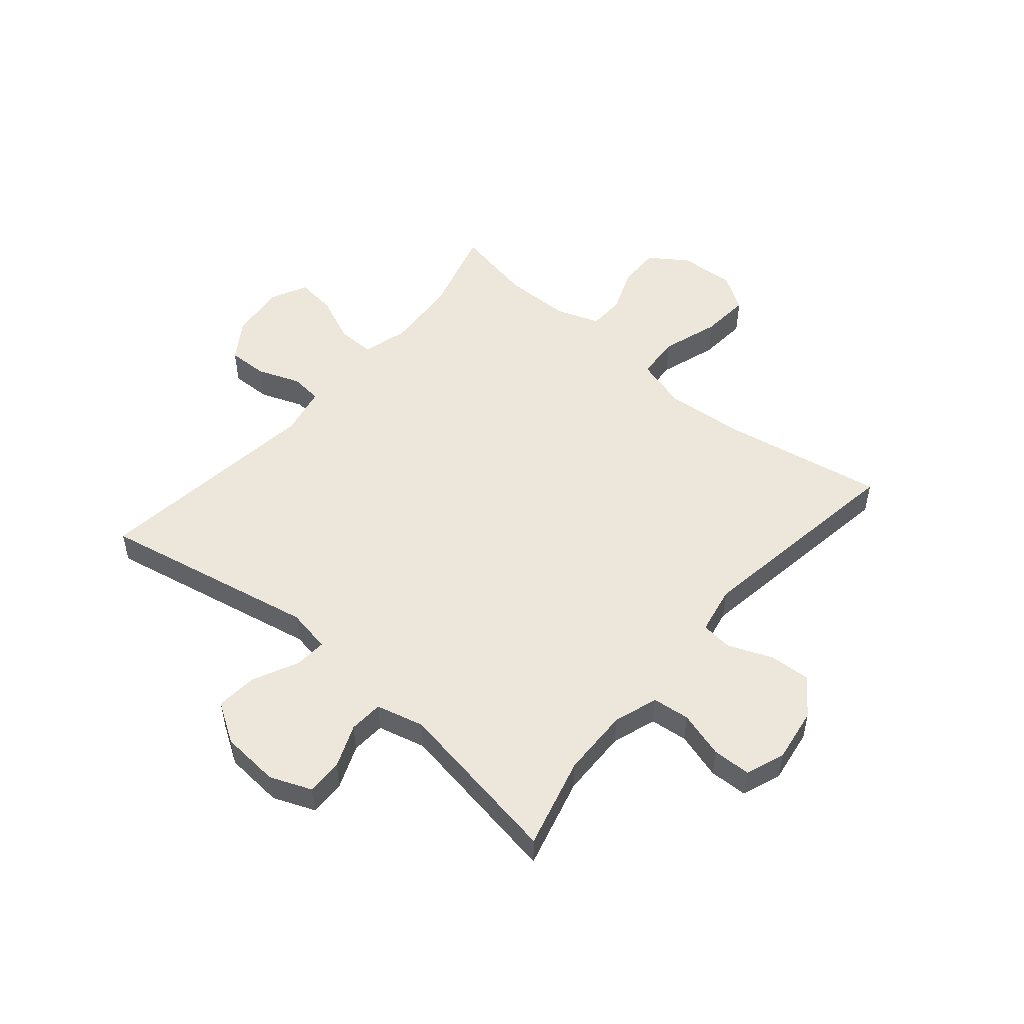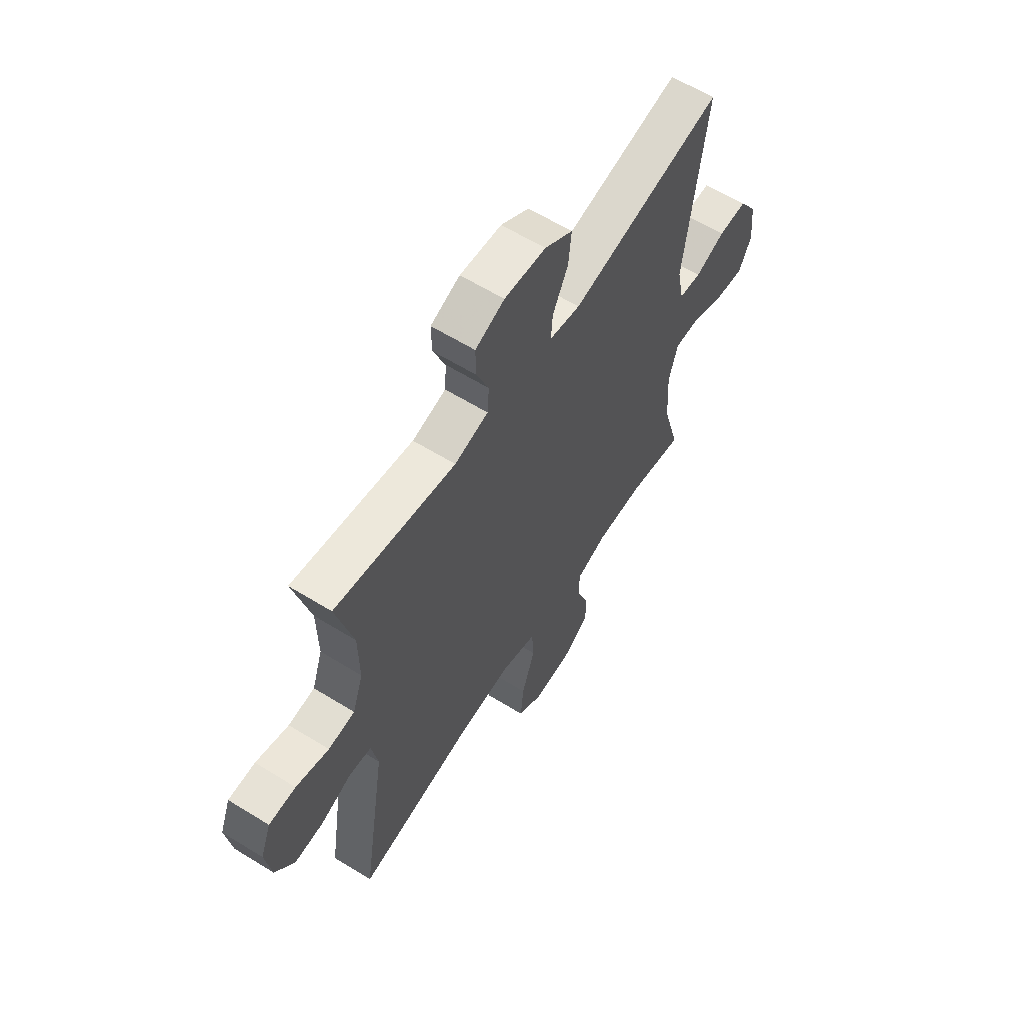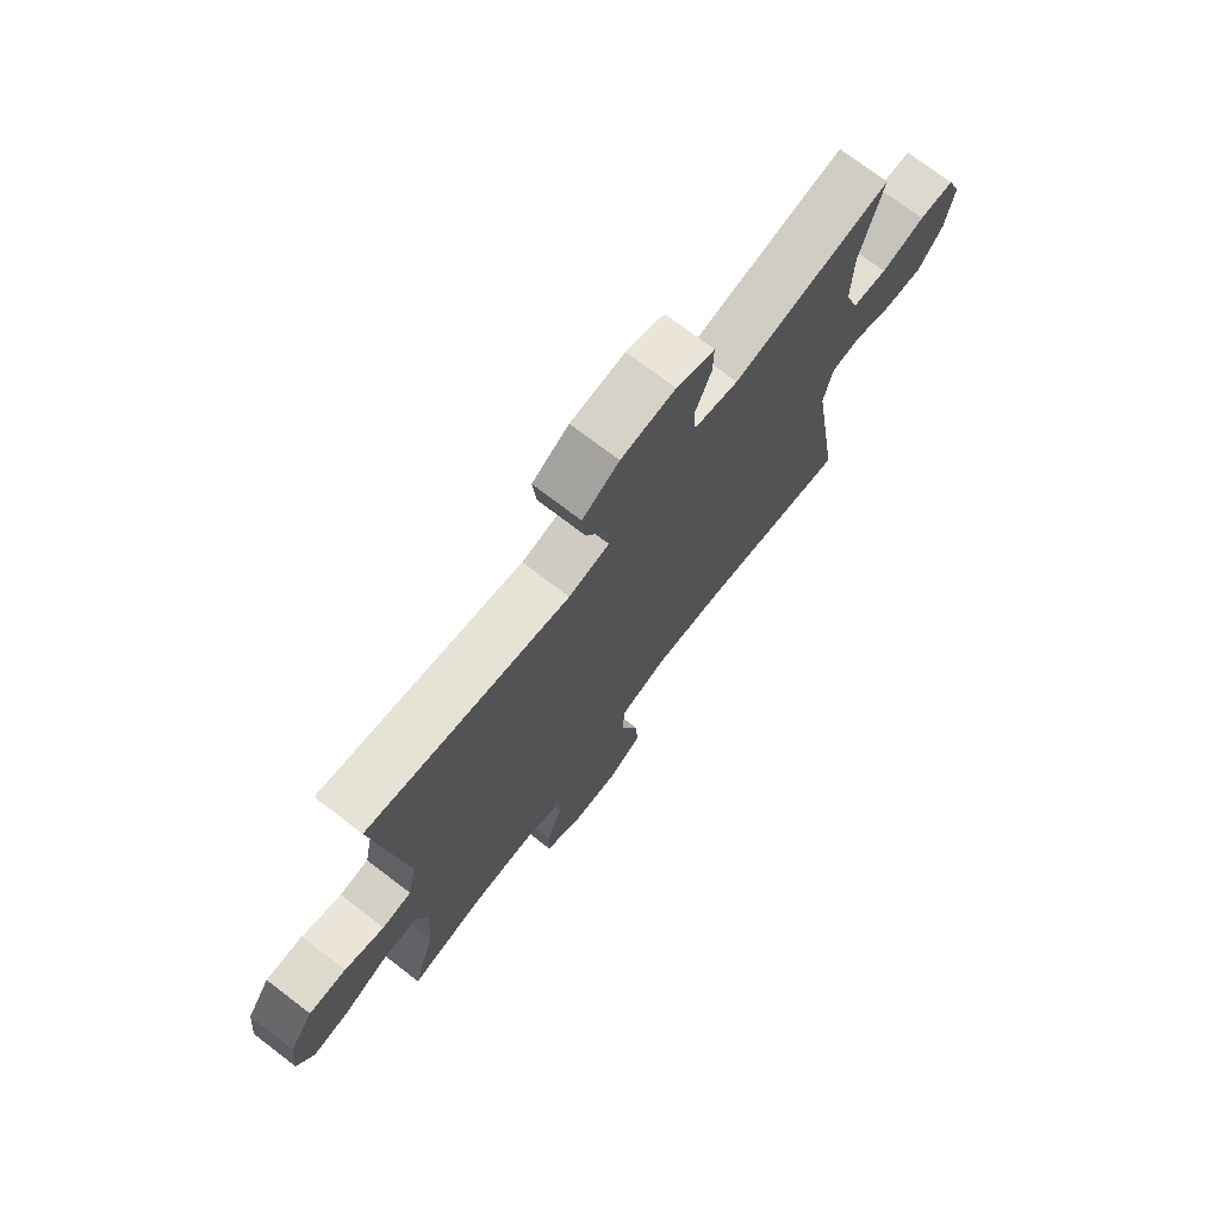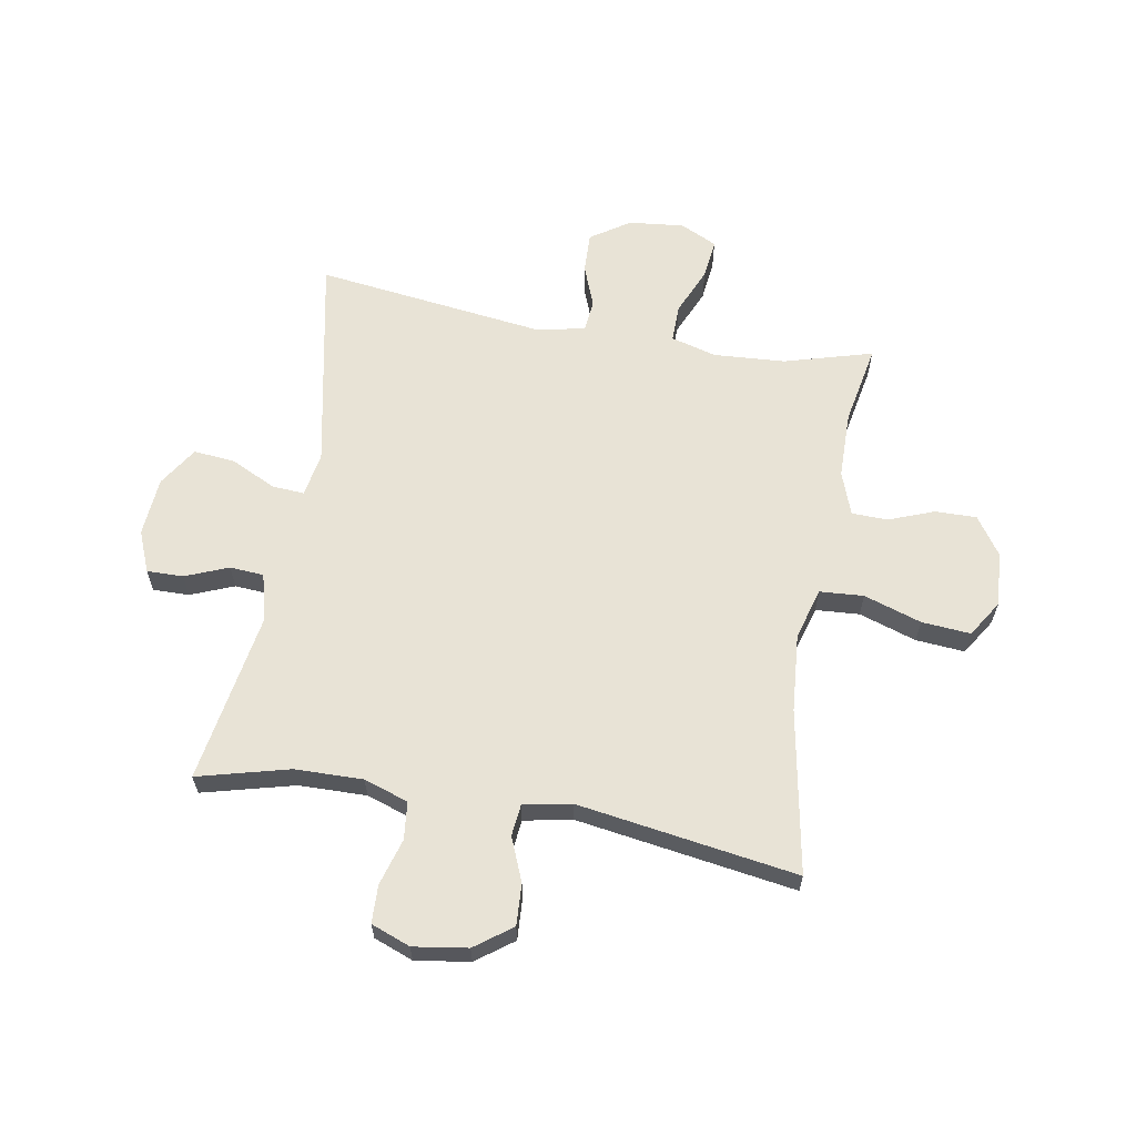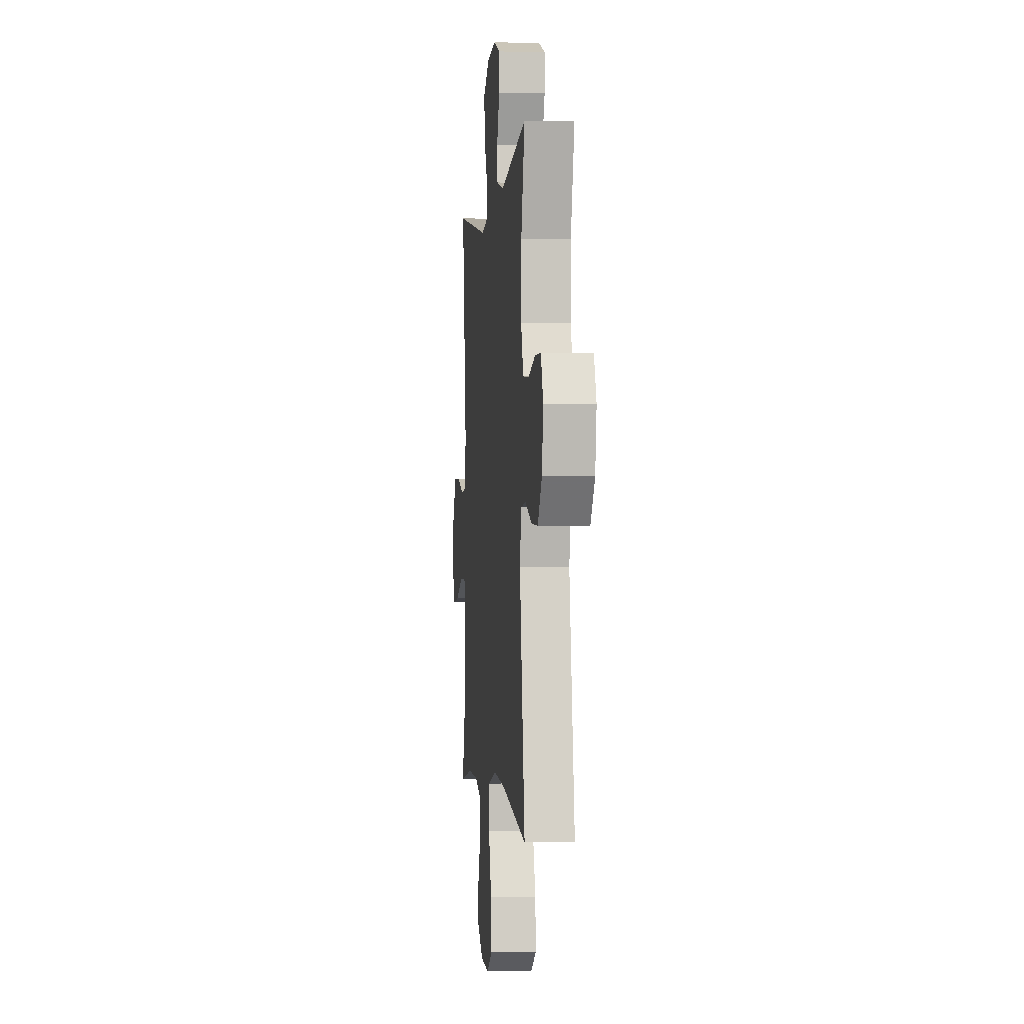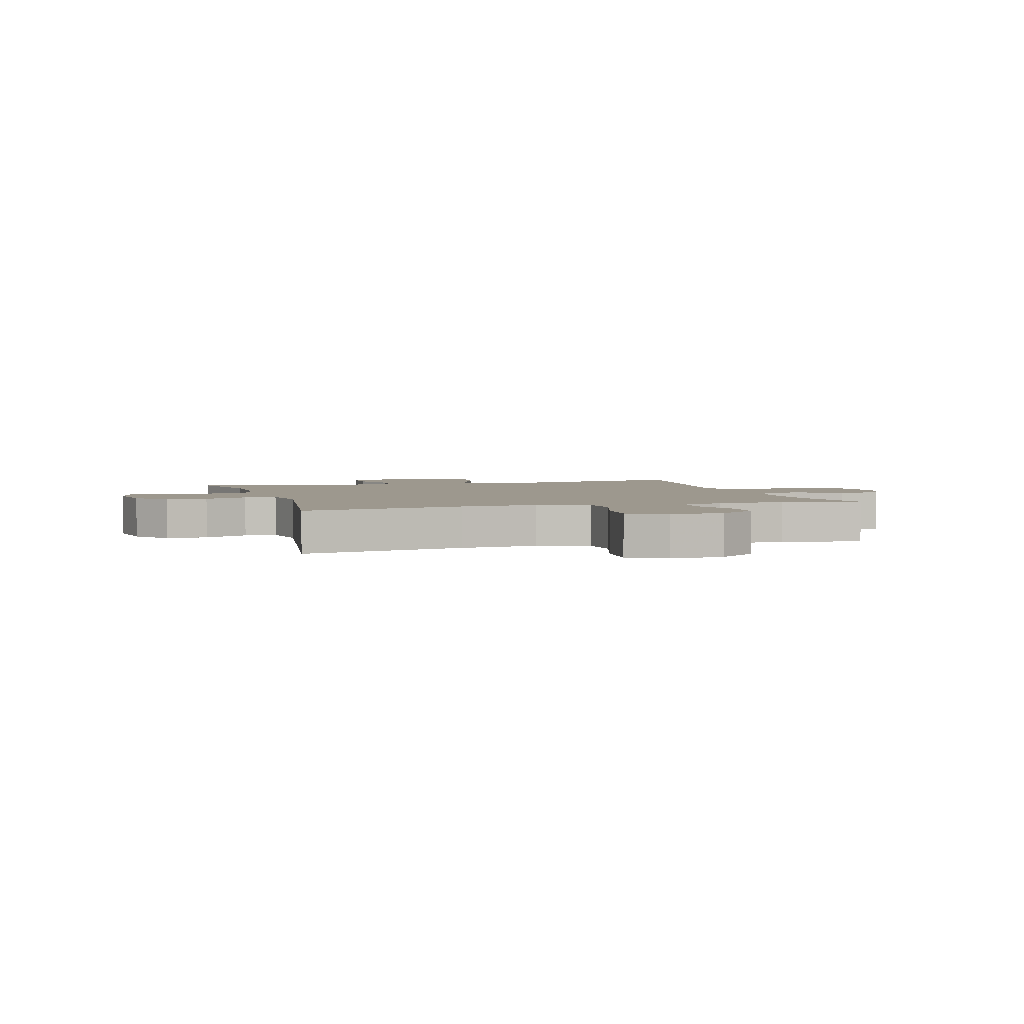
<metadata>
{"format":"obj","ext":"obj","renderer":"f3d","projection":"perspective","resolution":1024,"background":"white","views":[{"elev":51.8,"azim":40.2,"up":"+Y"},{"elev":61.3,"azim":122.2,"up":"+Z"},{"elev":73.5,"azim":-52.6,"up":"+Z"},{"elev":62.5,"azim":99.8,"up":"+Y"},{"elev":-1.1,"azim":84.0,"up":"+Z"},{"elev":3.2,"azim":163.1,"up":"+Y"}]}
</metadata>
<code>
v -0.5 0.07 0.5
v -0.123 0.07 0.425
v -0.047 0.07 0.439
v -0.051 0.07 0.495
v -0.089 0.07 0.573
v -0.096 0.07 0.645
v -0.027 0.07 0.689
v 0.075 0.07 0.697
v 0.147 0.07 0.668
v 0.146 0.07 0.605
v 0.116 0.07 0.53
v 0.12 0.07 0.471
v 0.203 0.07 0.45
v 0.5 0.07 0.5
v 0.459 0.07 0.341
v 0.457 0.07 0.223
v 0.483 0.07 0.146
v 0.548 0.07 0.139
v 0.629 0.07 0.163
v 0.695 0.07 0.161
v 0.721 0.07 0.093
v 0.707 0.07 -0.001
v 0.66 0.07 -0.065
v 0.588 0.07 -0.061
v 0.512 0.07 -0.03
v 0.457 0.07 -0.036
v 0.441 0.07 -0.12
v 0.5 0.07 -0.5
v 0.216 0.07 -0.449
v 0.08 0.07 -0.438
v -0.009 0.07 -0.464
v -0.014 0.07 -0.54
v 0.019 0.07 -0.64
v 0.026 0.07 -0.725
v -0.037 0.07 -0.765
v -0.132 0.07 -0.759
v -0.198 0.07 -0.714
v -0.197 0.07 -0.642
v -0.167 0.07 -0.563
v -0.169 0.07 -0.501
v -0.244 0.07 -0.474
v -0.361 0.07 -0.473
v -0.5 0.07 -0.5
v -0.457 0.07 -0.347
v -0.449 0.07 -0.222
v -0.471 0.07 -0.143
v -0.536 0.07 -0.144
v -0.619 0.07 -0.18
v -0.688 0.07 -0.188
v -0.719 0.07 -0.124
v -0.709 0.07 -0.028
v -0.664 0.07 0.04
v -0.594 0.07 0.038
v -0.52 0.07 0.01
v -0.465 0.07 0.016
v -0.448 0.07 0.101
v -0.5 0 0.5
v -0.123 0 0.425
v -0.047 0 0.439
v -0.051 0 0.495
v -0.089 0 0.573
v -0.096 0 0.645
v -0.027 0 0.689
v 0.075 0 0.697
v 0.147 0 0.668
v 0.146 0 0.605
v 0.116 0 0.53
v 0.12 0 0.471
v 0.203 0 0.45
v 0.5 0 0.5
v 0.459 0 0.341
v 0.457 0 0.223
v 0.483 0 0.146
v 0.548 0 0.139
v 0.629 0 0.163
v 0.695 0 0.161
v 0.721 0 0.093
v 0.707 0 -0.001
v 0.66 0 -0.065
v 0.588 0 -0.061
v 0.512 0 -0.03
v 0.457 0 -0.036
v 0.441 0 -0.12
v 0.5 0 -0.5
v 0.216 0 -0.449
v 0.08 0 -0.438
v -0.009 0 -0.464
v -0.014 0 -0.54
v 0.019 0 -0.64
v 0.026 0 -0.725
v -0.037 0 -0.765
v -0.132 0 -0.759
v -0.198 0 -0.714
v -0.197 0 -0.642
v -0.167 0 -0.563
v -0.169 0 -0.501
v -0.244 0 -0.474
v -0.361 0 -0.473
v -0.5 0 -0.5
v -0.457 0 -0.347
v -0.449 0 -0.222
v -0.471 0 -0.143
v -0.536 0 -0.144
v -0.619 0 -0.18
v -0.688 0 -0.188
v -0.719 0 -0.124
v -0.709 0 -0.028
v -0.664 0 0.04
v -0.594 0 0.038
v -0.52 0 0.01
v -0.465 0 0.016
v -0.448 0 0.101
f 51 52 53 54
f 51 54 55
f 50 51 55
f 47 48 49 50
f 46 47 50 55
f 45 46 55 56
f 42 43 44
f 41 42 44 45
f 40 41 45 56
f 36 37 38 39
f 36 39 40
f 35 36 40
f 32 33 34 35
f 31 32 35 40
f 30 31 40 56
f 27 28 29
f 26 27 29 30
f 22 23 24 25
f 22 25 26
f 21 22 26
f 18 19 20 21
f 17 18 21 26
f 16 17 26 30
f 13 14 15
f 12 13 15 16
f 8 9 10 11
f 8 11 12
f 7 8 12
f 4 5 6 7
f 3 4 7 12
f 30 56 1 2
f 3 12 16 30
f 2 3 30
f 110 109 108 107
f 111 110 107
f 111 107 106
f 106 105 104 103
f 111 106 103 102
f 112 111 102 101
f 100 99 98
f 101 100 98 97
f 112 101 97 96
f 95 94 93 92
f 96 95 92
f 96 92 91
f 91 90 89 88
f 96 91 88 87
f 112 96 87 86
f 85 84 83
f 86 85 83 82
f 81 80 79 78
f 82 81 78
f 82 78 77
f 77 76 75 74
f 82 77 74 73
f 86 82 73 72
f 71 70 69
f 72 71 69 68
f 67 66 65 64
f 68 67 64
f 68 64 63
f 63 62 61 60
f 68 63 60 59
f 58 57 112 86
f 86 72 68 59
f 86 59 58
f 1 57 58 2
f 2 58 59 3
f 3 59 60 4
f 4 60 61 5
f 5 61 62 6
f 6 62 63 7
f 7 63 64 8
f 8 64 65 9
f 9 65 66 10
f 10 66 67 11
f 11 67 68 12
f 12 68 69 13
f 13 69 70 14
f 14 70 71 15
f 15 71 72 16
f 16 72 73 17
f 17 73 74 18
f 18 74 75 19
f 19 75 76 20
f 20 76 77 21
f 21 77 78 22
f 22 78 79 23
f 23 79 80 24
f 24 80 81 25
f 25 81 82 26
f 26 82 83 27
f 27 83 84 28
f 28 84 85 29
f 29 85 86 30
f 30 86 87 31
f 31 87 88 32
f 32 88 89 33
f 33 89 90 34
f 34 90 91 35
f 35 91 92 36
f 36 92 93 37
f 37 93 94 38
f 38 94 95 39
f 39 95 96 40
f 40 96 97 41
f 41 97 98 42
f 42 98 99 43
f 43 99 100 44
f 44 100 101 45
f 45 101 102 46
f 46 102 103 47
f 47 103 104 48
f 48 104 105 49
f 49 105 106 50
f 50 106 107 51
f 51 107 108 52
f 52 108 109 53
f 53 109 110 54
f 54 110 111 55
f 55 111 112 56
f 56 112 57 1

</code>
